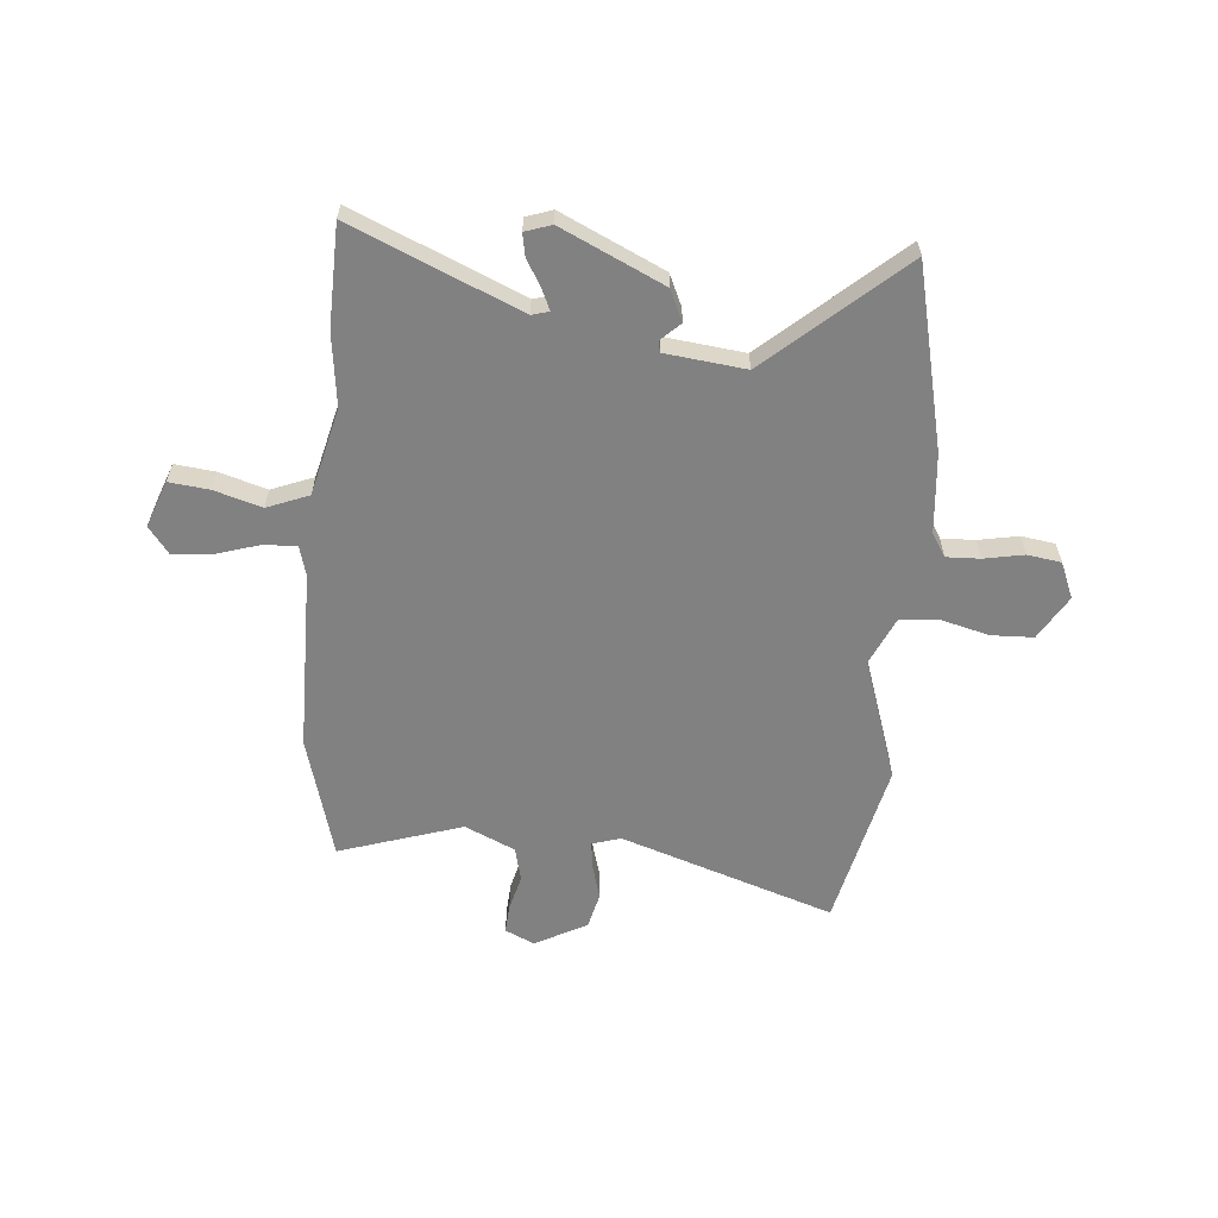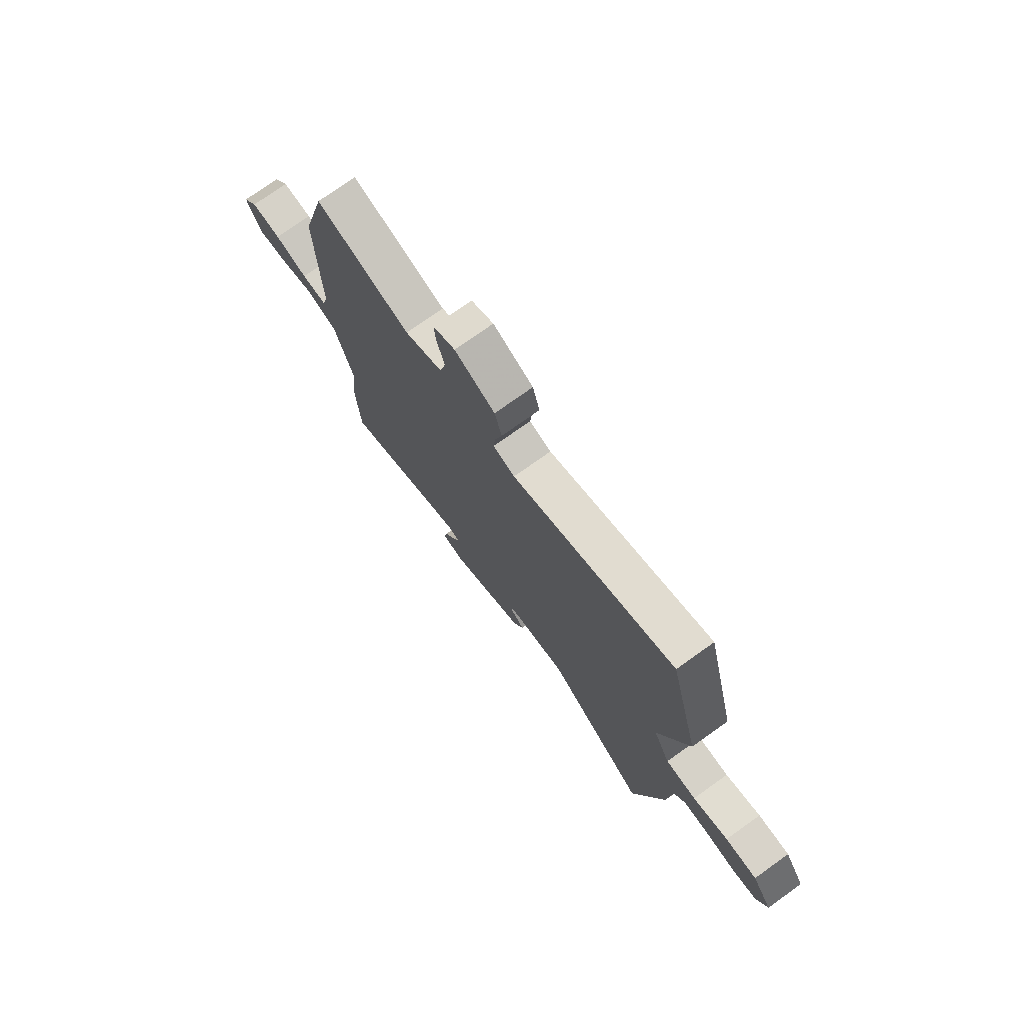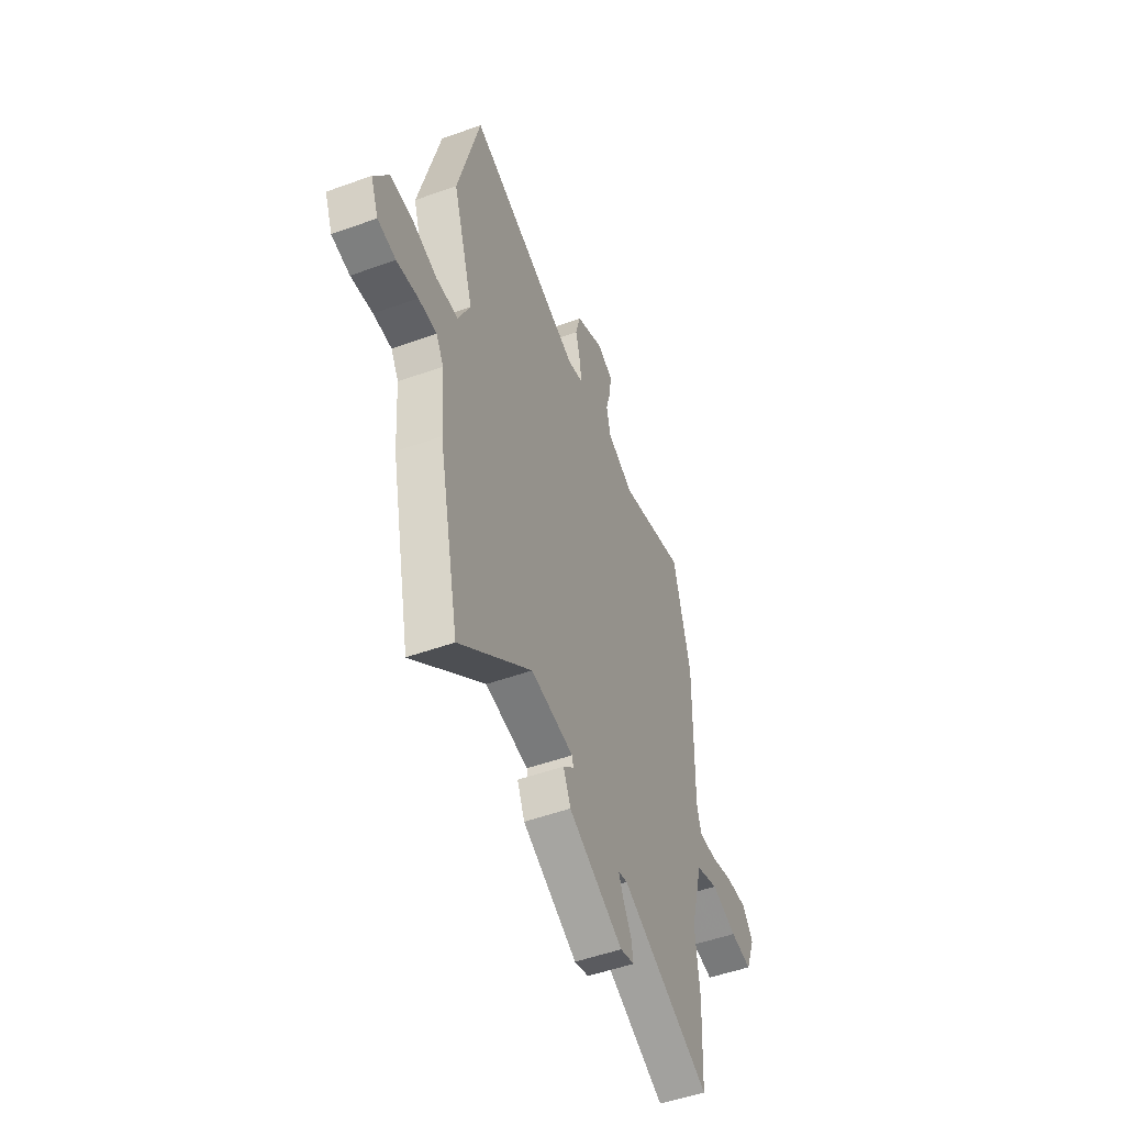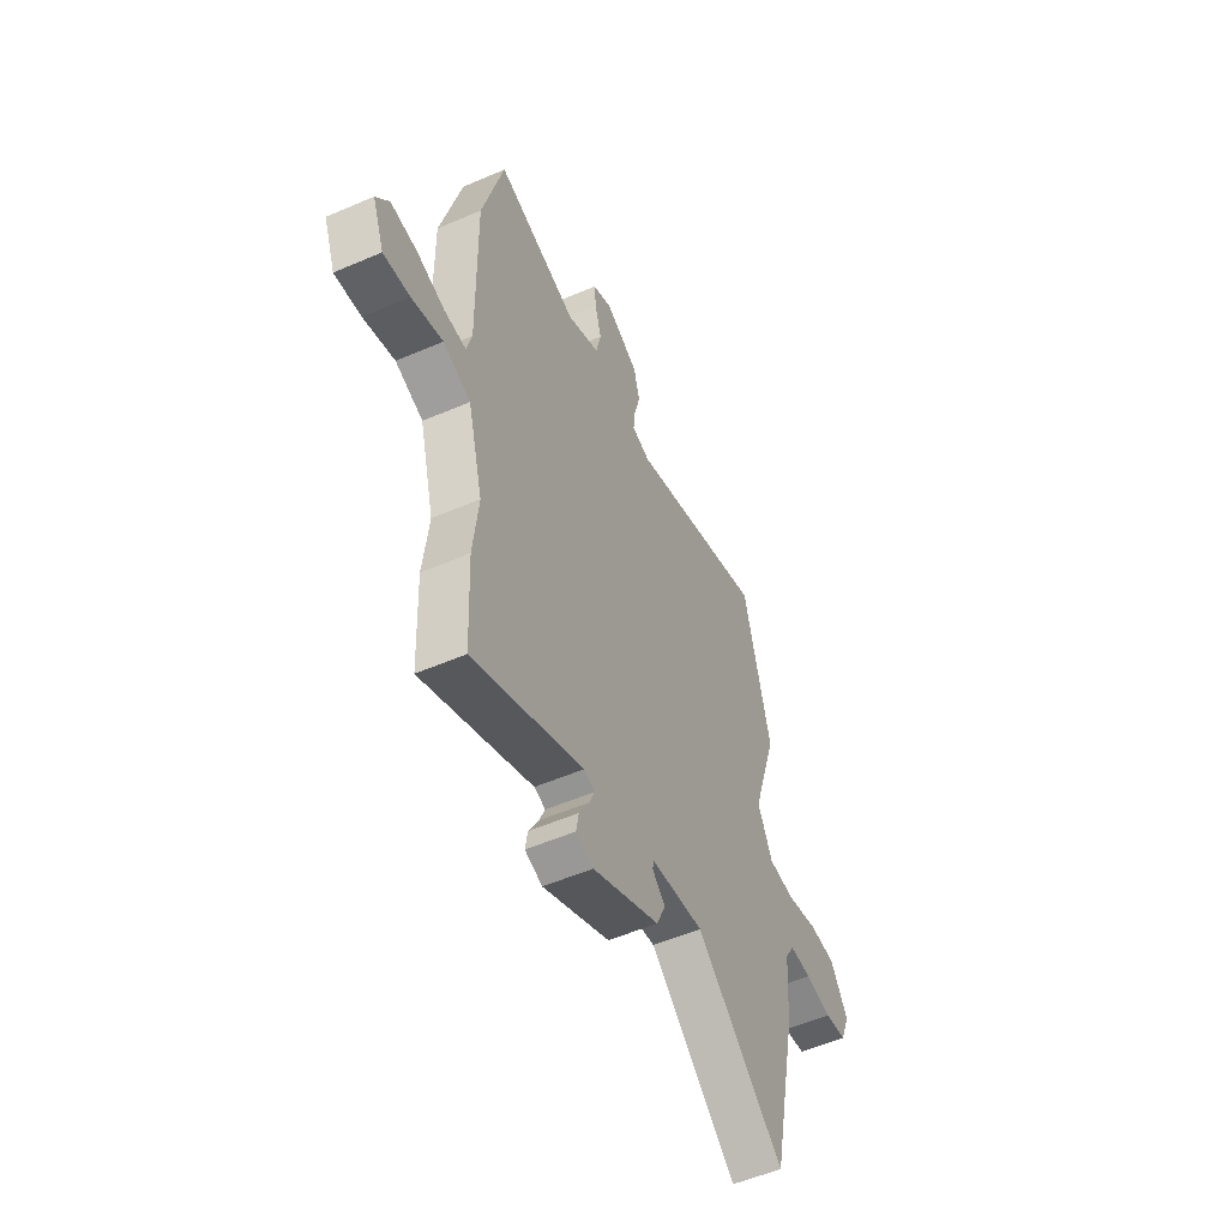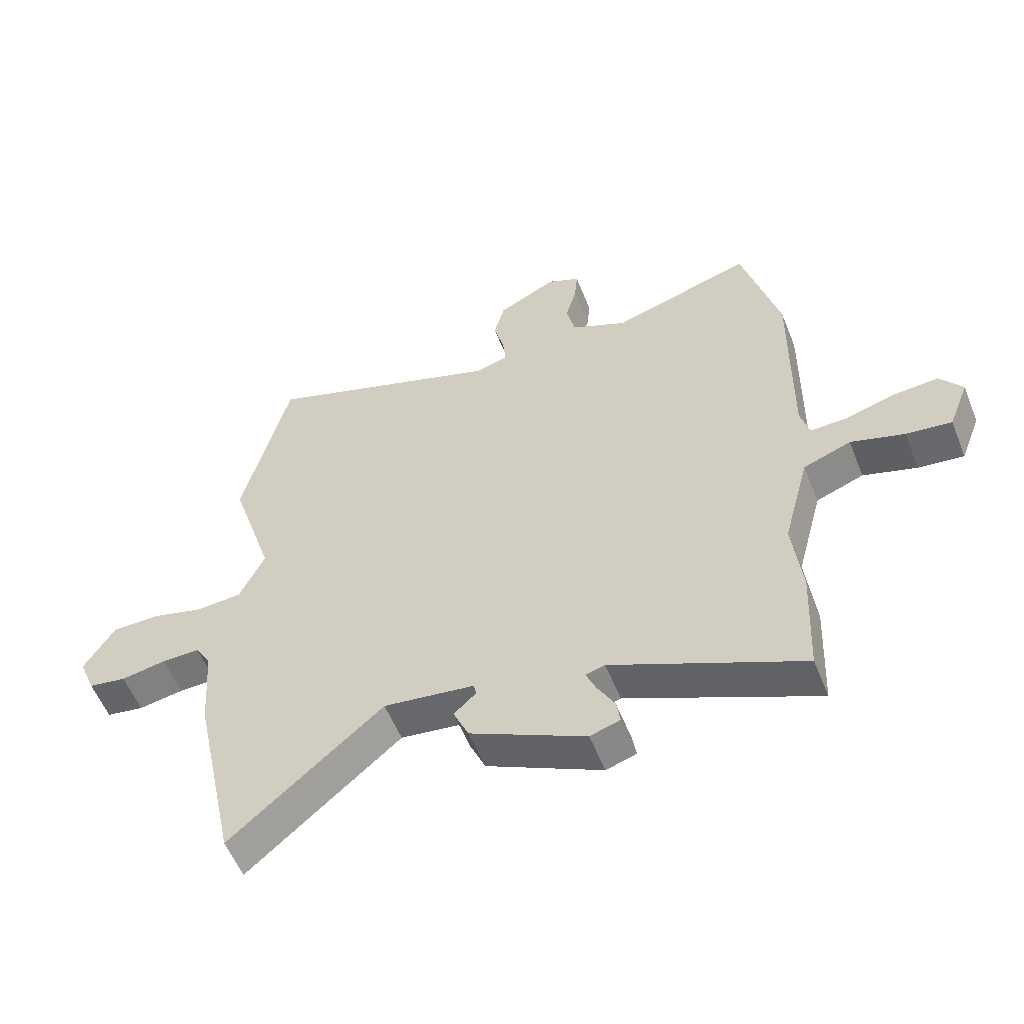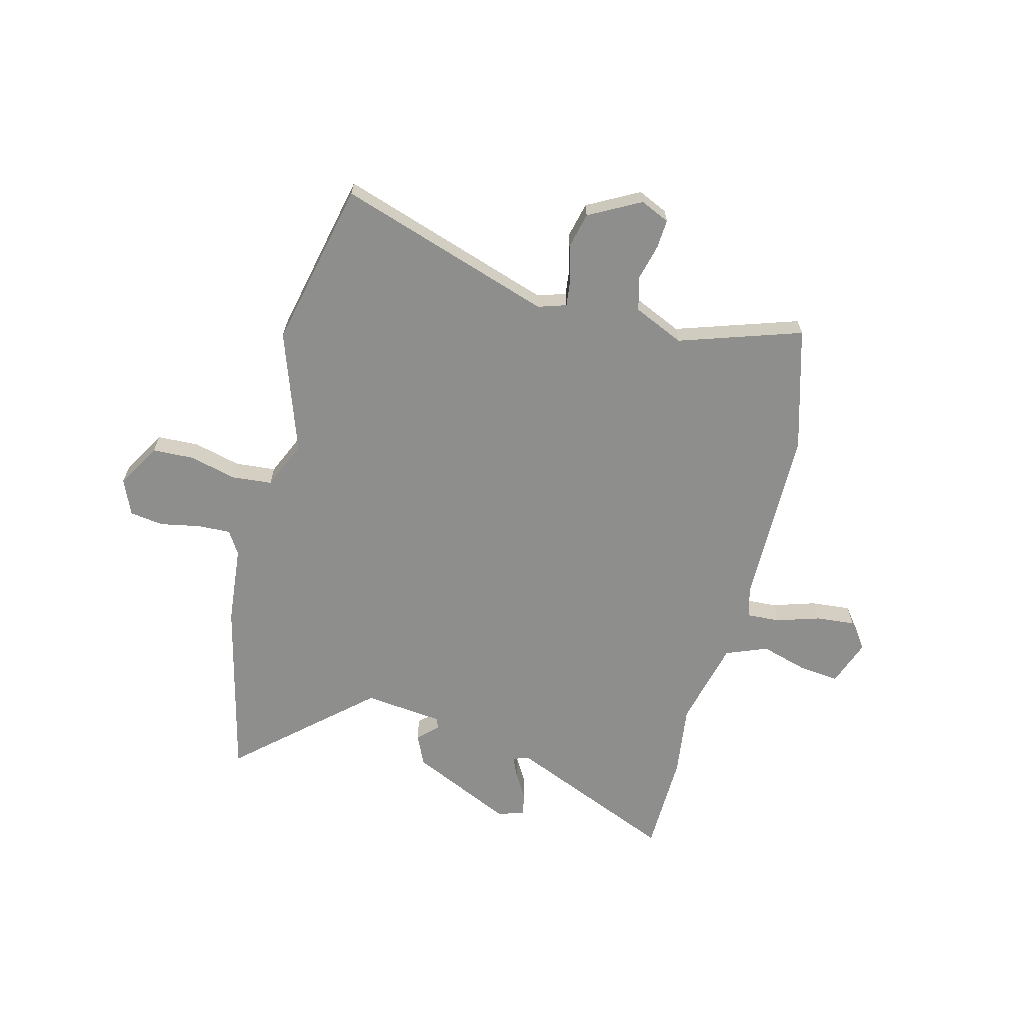
<metadata>
{"format":"obj","ext":"obj","renderer":"f3d","projection":"perspective","resolution":1024,"background":"white","views":[{"elev":-60.4,"azim":176.2,"up":"+Y"},{"elev":75.5,"azim":-125.5,"up":"+Z"},{"elev":-51.1,"azim":-68.5,"up":"+Z"},{"elev":-54.1,"azim":114.6,"up":"+Z"},{"elev":-56.4,"azim":21.7,"up":"+Z"},{"elev":-64.8,"azim":-12.9,"up":"+Y"}]}
</metadata>
<code>
v -0.541 0.07 0.334
v -0.462 0.07 0.655
v -0.052 0.07 0.509
v 0.003 0.07 0.525
v -0.002 0.07 0.577
v -0.02 0.07 0.646
v -0.002 0.07 0.715
v 0.099 0.07 0.766
v 0.155 0.07 0.739
v 0.15 0.07 0.683
v 0.131 0.07 0.614
v 0.146 0.07 0.548
v 0.242 0.07 0.502
v 0.481 0.07 0.574
v 0.543 0.07 0.335
v 0.538 0.07 -0.015
v 0.553 0.07 -0.073
v 0.617 0.07 -0.071
v 0.701 0.07 -0.047
v 0.777 0.07 -0.042
v 0.815 0.07 -0.094
v 0.78 0.07 -0.183
v 0.703 0.07 -0.173
v 0.612 0.07 -0.144
v 0.531 0.07 -0.174
v 0.486 0.07 -0.342
v 0.501 0.07 -0.482
v 0.492 0.07 -0.678
v 0.171 0.07 -0.532
v 0.138 0.07 -0.541
v 0.155 0.07 -0.581
v 0.184 0.07 -0.633
v 0.191 0.07 -0.676
v 0.14 0.07 -0.692
v -0.056 0.07 -0.595
v -0.082 0.07 -0.535
v -0.044 0.07 -0.5
v -0.049 0.07 -0.479
v -0.203 0.07 -0.458
v -0.462 0.07 -0.678
v -0.537 0.07 -0.325
v -0.548 0.07 -0.172
v -0.575 0.07 -0.126
v -0.64 0.07 -0.127
v -0.717 0.07 -0.14
v -0.782 0.07 -0.129
v -0.81 0.07 -0.059
v -0.758 0.07 0.025
v -0.677 0.07 0.026
v -0.587 0.07 0.001
v -0.509 0.07 0.006
v -0.466 0.07 0.097
v -0.541 0 0.334
v -0.462 0 0.655
v -0.052 0 0.509
v 0.003 0 0.525
v -0.002 0 0.577
v -0.02 0 0.646
v -0.002 0 0.715
v 0.099 0 0.766
v 0.155 0 0.739
v 0.15 0 0.683
v 0.131 0 0.614
v 0.146 0 0.548
v 0.242 0 0.502
v 0.481 0 0.574
v 0.543 0 0.335
v 0.538 0 -0.015
v 0.553 0 -0.073
v 0.617 0 -0.071
v 0.701 0 -0.047
v 0.777 0 -0.042
v 0.815 0 -0.094
v 0.78 0 -0.183
v 0.703 0 -0.173
v 0.612 0 -0.144
v 0.531 0 -0.174
v 0.486 0 -0.342
v 0.501 0 -0.482
v 0.492 0 -0.678
v 0.171 0 -0.532
v 0.138 0 -0.541
v 0.155 0 -0.581
v 0.184 0 -0.633
v 0.191 0 -0.676
v 0.14 0 -0.692
v -0.056 0 -0.595
v -0.082 0 -0.535
v -0.044 0 -0.5
v -0.049 0 -0.479
v -0.203 0 -0.458
v -0.462 0 -0.678
v -0.537 0 -0.325
v -0.548 0 -0.172
v -0.575 0 -0.126
v -0.64 0 -0.127
v -0.717 0 -0.14
v -0.782 0 -0.129
v -0.81 0 -0.059
v -0.758 0 0.025
v -0.677 0 0.026
v -0.587 0 0.001
v -0.509 0 0.006
v -0.466 0 0.097
f 48 49 50
f 47 48 50
f 46 47 50
f 45 46 50
f 44 45 50
f 43 44 50 51
f 42 43 51
f 42 51 52
f 41 42 52
f 40 41 52
f 39 40 52
f 35 36 37
f 34 35 37
f 33 34 37
f 32 33 37
f 31 32 37
f 30 31 37 38
f 29 30 38
f 26 27 28 29
f 25 26 29 38
f 22 23 24
f 21 22 24
f 20 21 24
f 19 20 24
f 18 19 24
f 17 18 24 25
f 1 2 3
f 52 1 3
f 39 52 3
f 38 39 3
f 25 38 3
f 17 25 3
f 16 17 3
f 9 10 11
f 8 9 11
f 7 8 11
f 6 7 11
f 5 6 11
f 4 5 11 12
f 3 4 12 13
f 13 14 15 16
f 3 13 16
f 102 101 100
f 102 100 99
f 102 99 98
f 102 98 97
f 102 97 96
f 103 102 96 95
f 103 95 94
f 104 103 94
f 104 94 93
f 104 93 92
f 104 92 91
f 89 88 87
f 89 87 86
f 89 86 85
f 89 85 84
f 89 84 83
f 90 89 83 82
f 90 82 81
f 81 80 79 78
f 90 81 78 77
f 76 75 74
f 76 74 73
f 76 73 72
f 76 72 71
f 76 71 70
f 77 76 70 69
f 55 54 53
f 55 53 104
f 55 104 91
f 55 91 90
f 55 90 77
f 55 77 69
f 55 69 68
f 63 62 61
f 63 61 60
f 63 60 59
f 63 59 58
f 63 58 57
f 64 63 57 56
f 65 64 56 55
f 68 67 66 65
f 68 65 55
f 1 53 54 2
f 2 54 55 3
f 3 55 56 4
f 4 56 57 5
f 5 57 58 6
f 6 58 59 7
f 7 59 60 8
f 8 60 61 9
f 9 61 62 10
f 10 62 63 11
f 11 63 64 12
f 12 64 65 13
f 13 65 66 14
f 14 66 67 15
f 15 67 68 16
f 16 68 69 17
f 17 69 70 18
f 18 70 71 19
f 19 71 72 20
f 20 72 73 21
f 21 73 74 22
f 22 74 75 23
f 23 75 76 24
f 24 76 77 25
f 25 77 78 26
f 26 78 79 27
f 27 79 80 28
f 28 80 81 29
f 29 81 82 30
f 30 82 83 31
f 31 83 84 32
f 32 84 85 33
f 33 85 86 34
f 34 86 87 35
f 35 87 88 36
f 36 88 89 37
f 37 89 90 38
f 38 90 91 39
f 39 91 92 40
f 40 92 93 41
f 41 93 94 42
f 42 94 95 43
f 43 95 96 44
f 44 96 97 45
f 45 97 98 46
f 46 98 99 47
f 47 99 100 48
f 48 100 101 49
f 49 101 102 50
f 50 102 103 51
f 51 103 104 52
f 52 104 53 1

</code>
